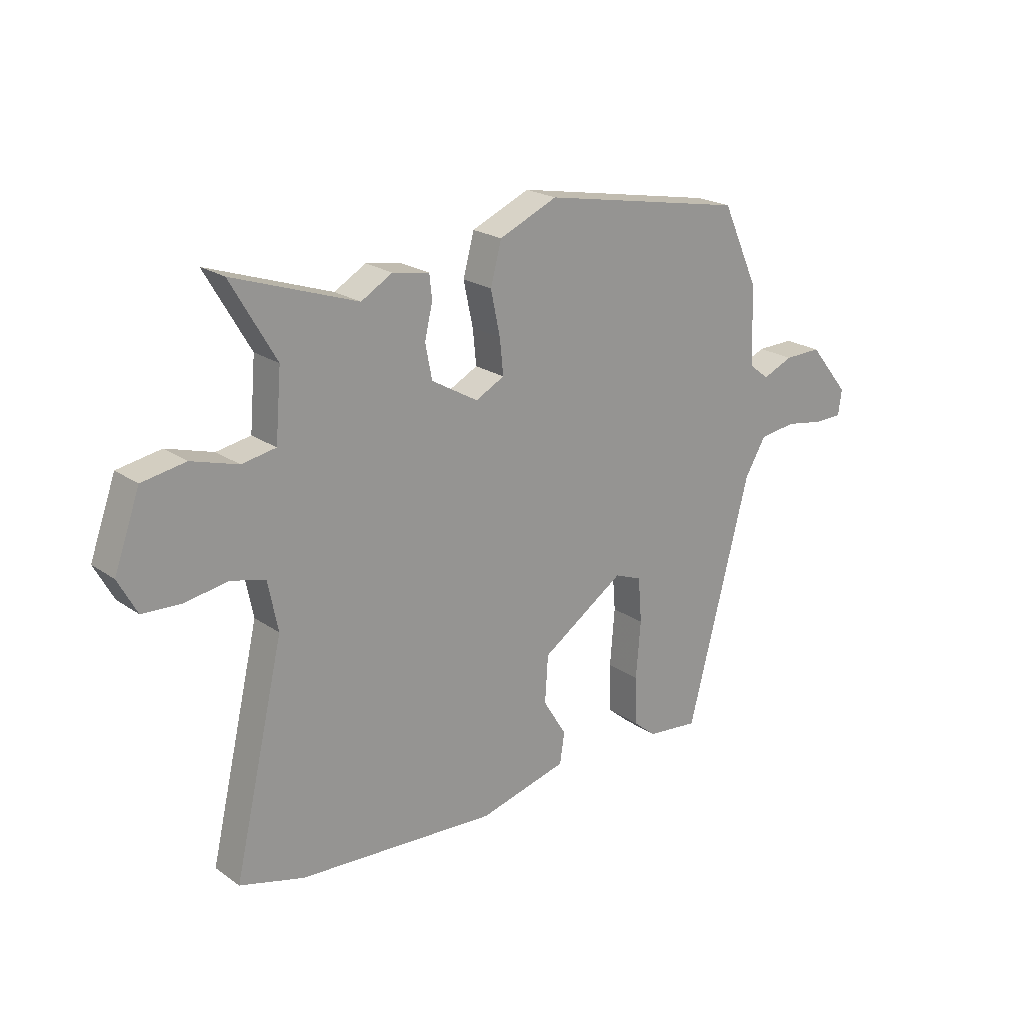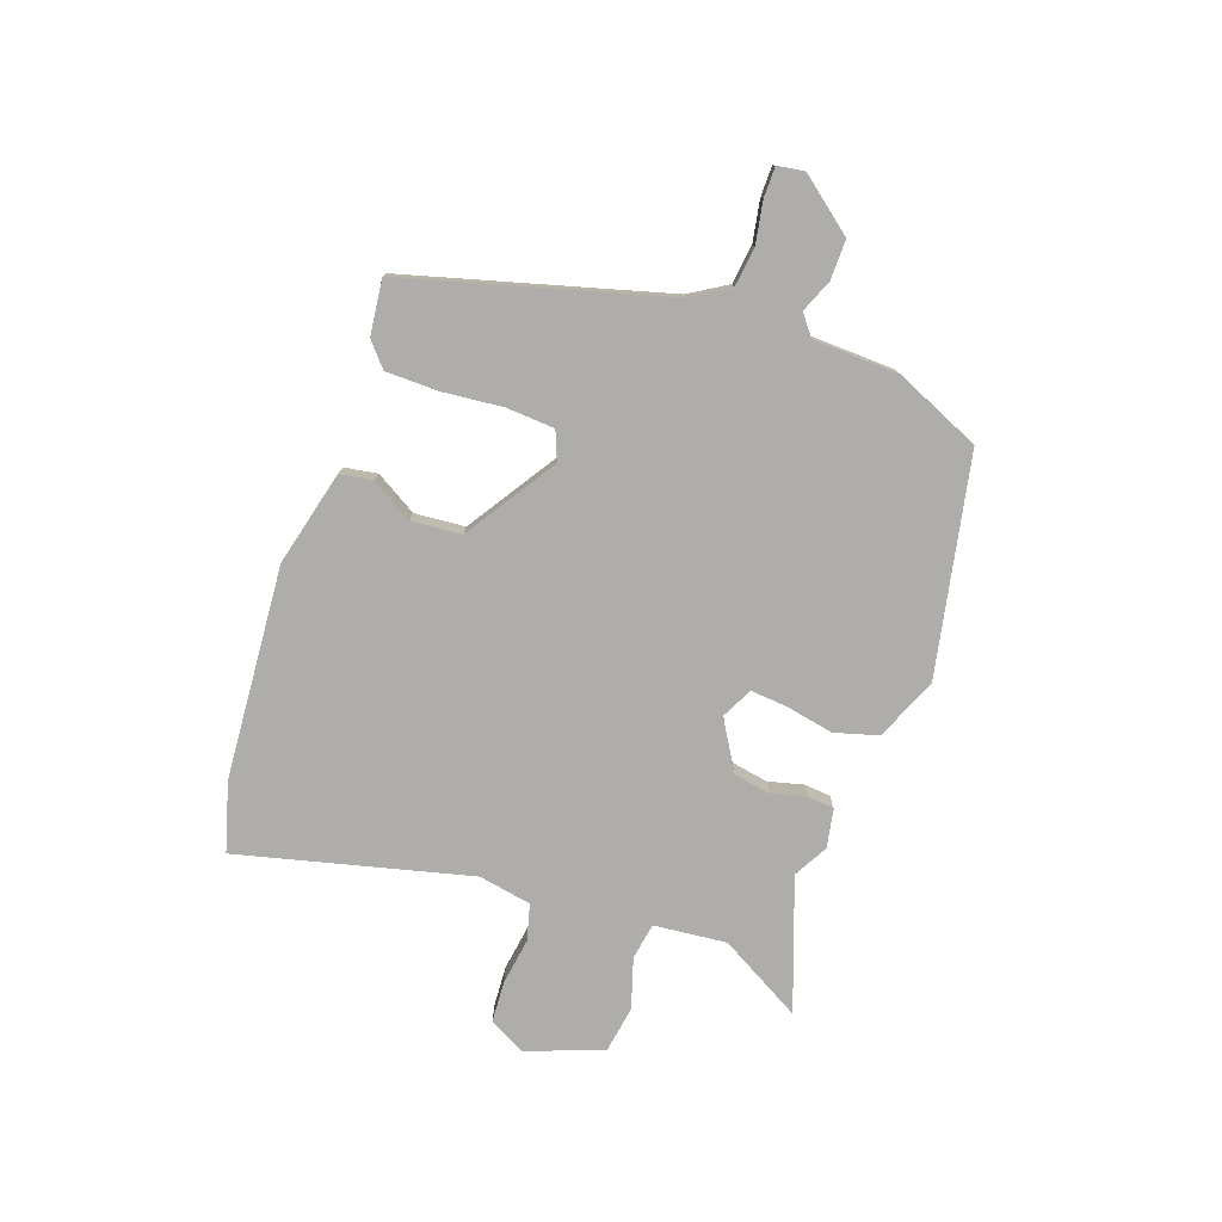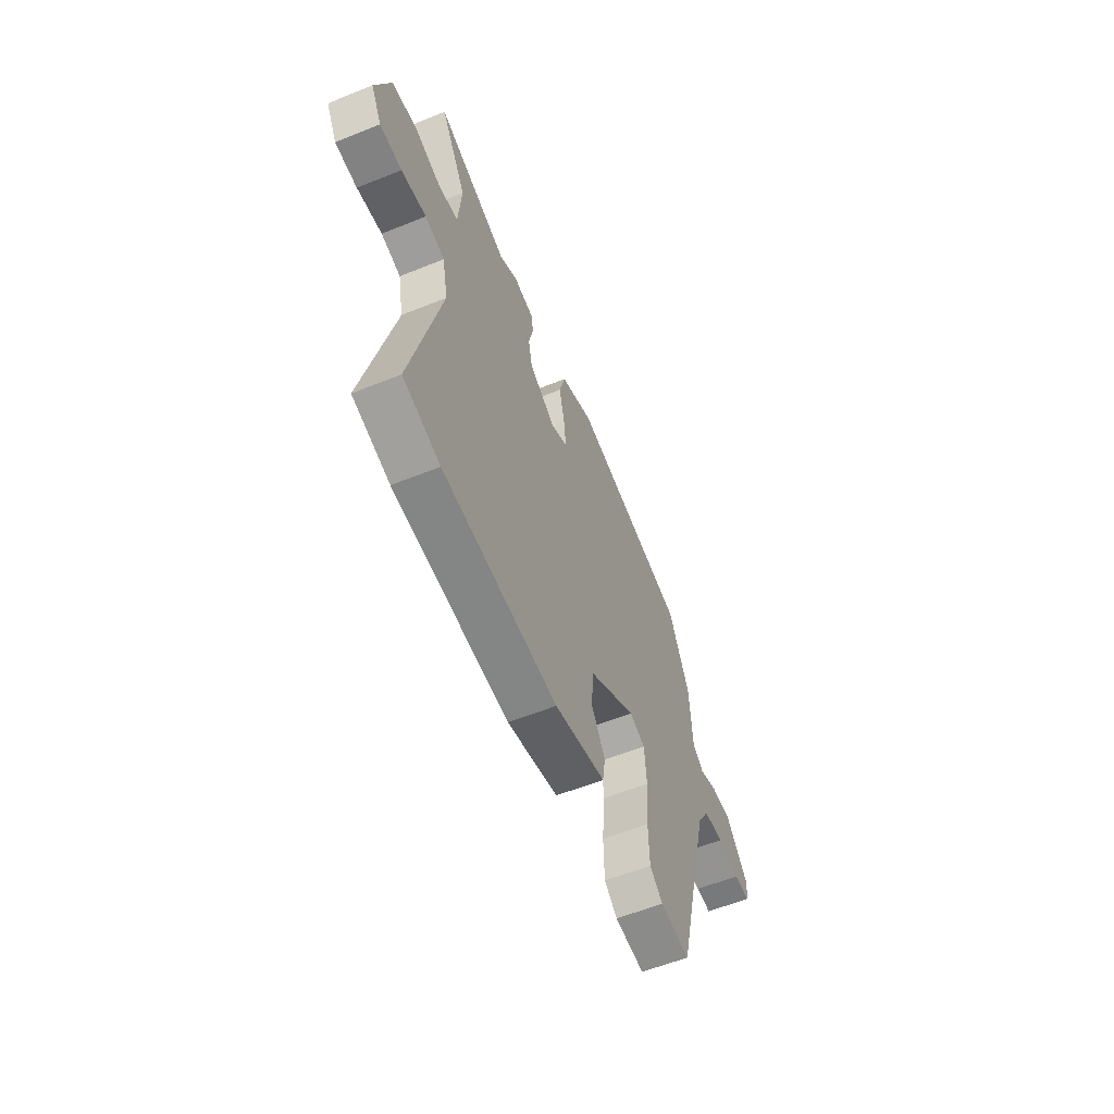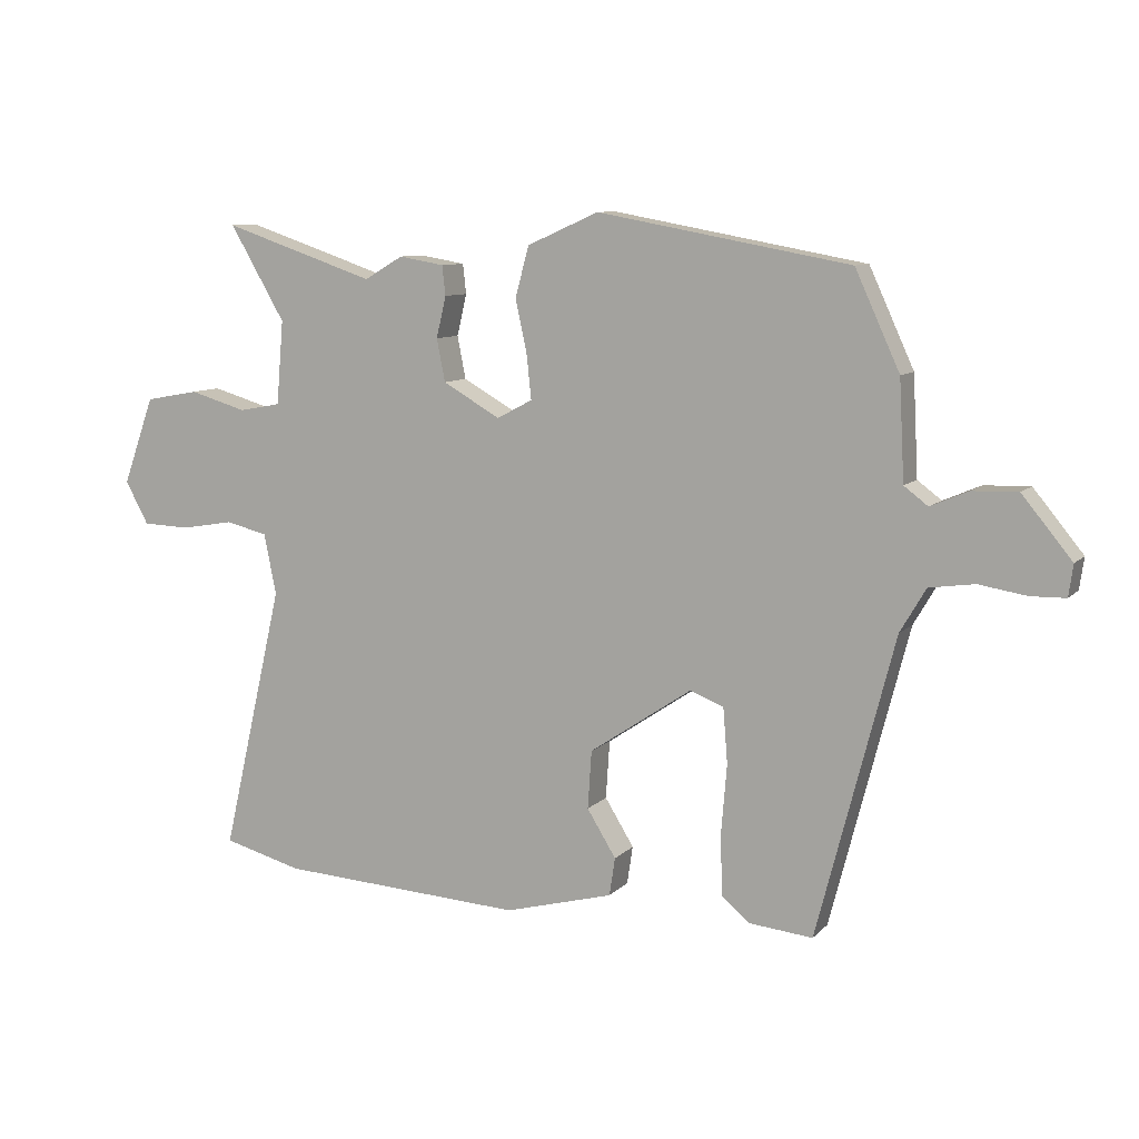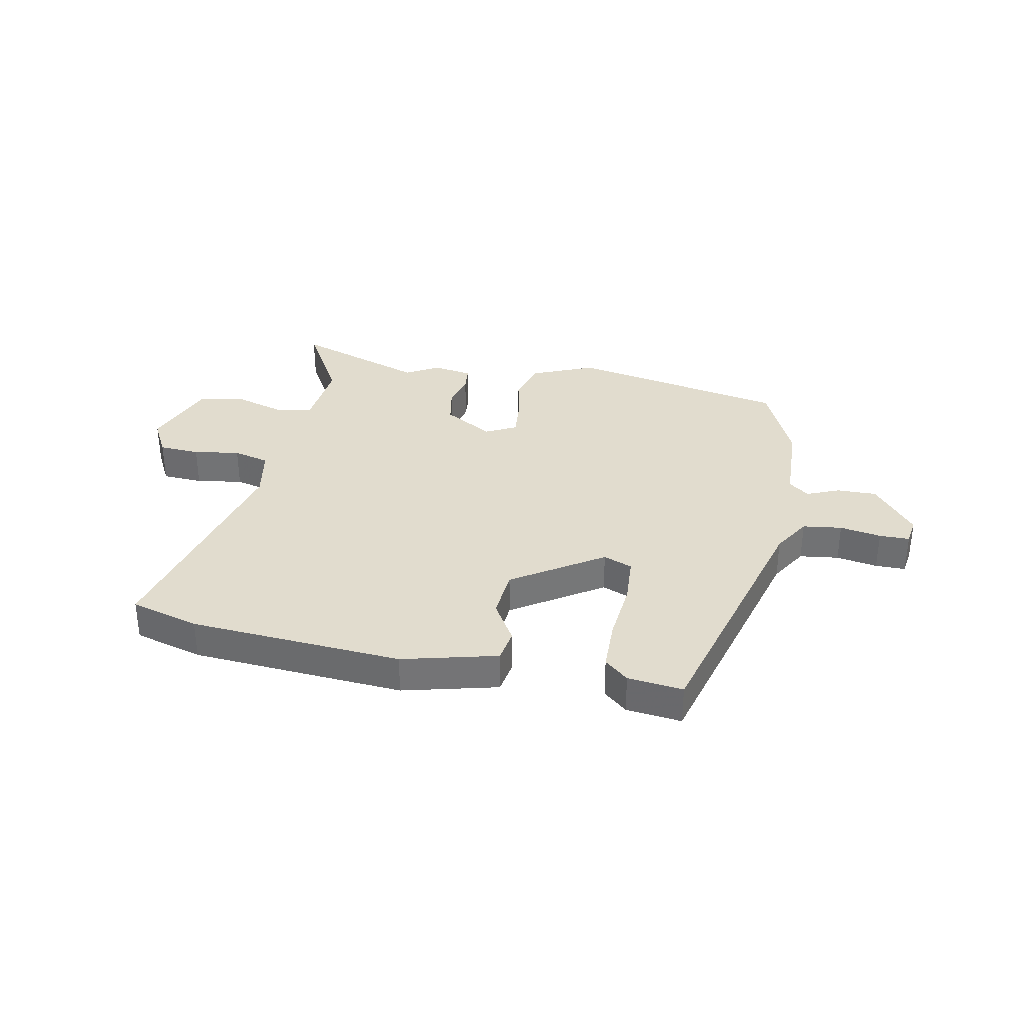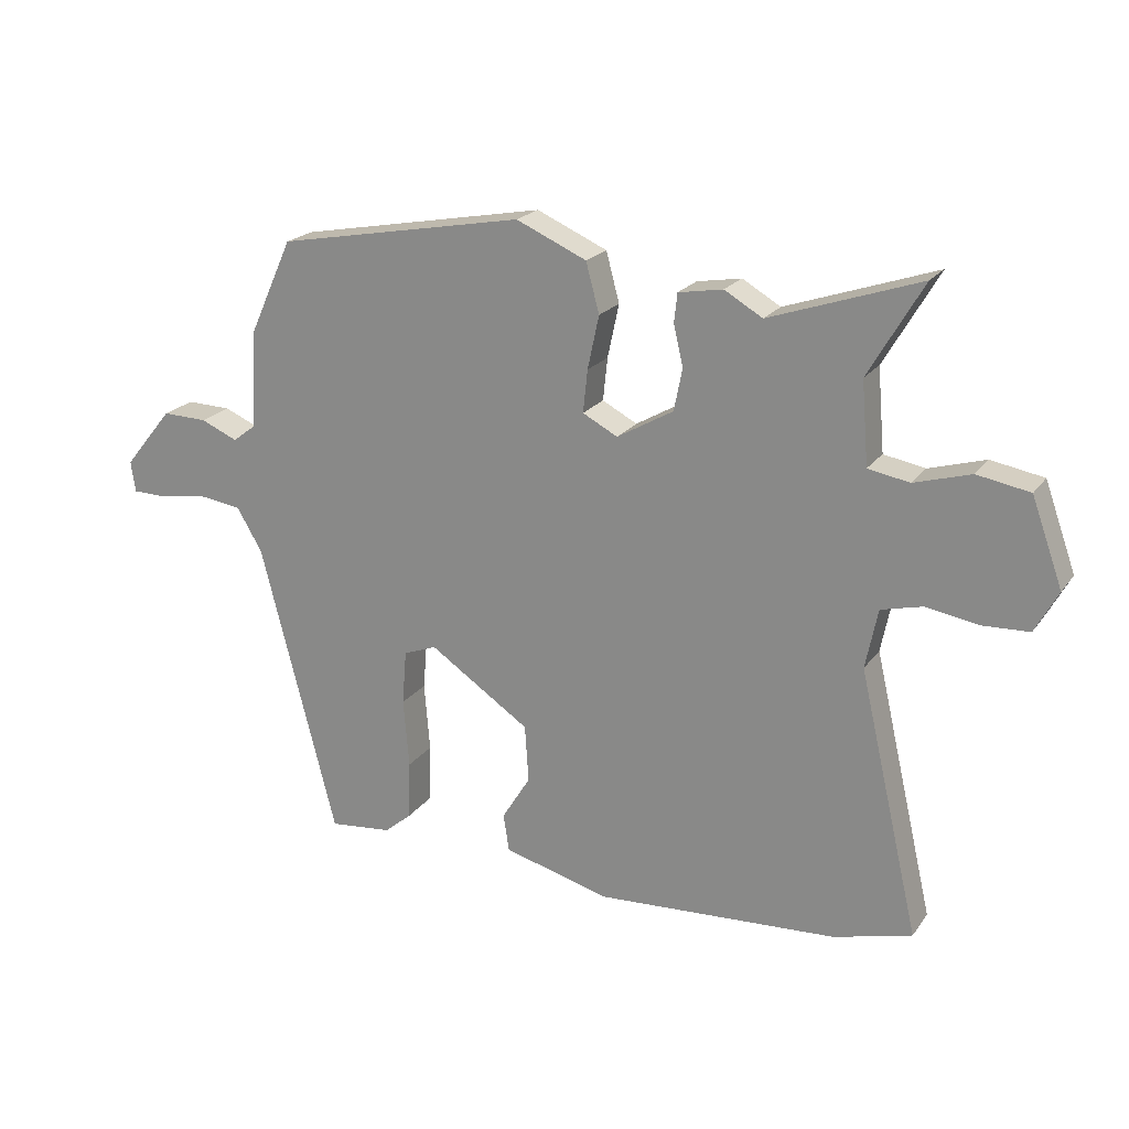
<metadata>
{"format":"obj","ext":"obj","renderer":"f3d","projection":"perspective","resolution":1024,"background":"white","views":[{"elev":21.5,"azim":140.6,"up":"+Z"},{"elev":-77.4,"azim":-108.5,"up":"+Y"},{"elev":-58.7,"azim":112.5,"up":"+Z"},{"elev":9.1,"azim":-156.0,"up":"+Z"},{"elev":34.0,"azim":-168.1,"up":"+Y"},{"elev":20.9,"azim":25.6,"up":"+Z"}]}
</metadata>
<code>
v 0.303 0.07 0.433
v 0.539 0.07 0.513
v 0.453 0.07 0.366
v 0.464 0.07 0.236
v 0.529 0.07 0.224
v 0.618 0.07 0.25
v 0.701 0.07 0.235
v 0.75 0.07 0.099
v 0.714 0.07 0.033
v 0.641 0.07 0.03
v 0.558 0.07 0.044
v 0.493 0.07 0.028
v 0.474 0.07 -0.066
v 0.57 0.07 -0.481
v 0.447 0.07 -0.514
v 0.066 0.07 -0.536
v -0.103 0.07 -0.491
v -0.112 0.07 -0.432
v -0.067 0.07 -0.359
v -0.073 0.07 -0.269
v -0.232 0.07 -0.162
v -0.284 0.07 -0.182
v -0.291 0.07 -0.268
v -0.282 0.07 -0.377
v -0.285 0.07 -0.47
v -0.328 0.07 -0.506
v -0.427 0.07 -0.516
v -0.547 0.07 -0.052
v -0.587 0.07 0.016
v -0.657 0.07 0.026
v -0.731 0.07 0.014
v -0.785 0.07 0.015
v -0.792 0.07 0.064
v -0.715 0.07 0.158
v -0.644 0.07 0.156
v -0.586 0.07 0.131
v -0.549 0.07 0.159
v -0.541 0.07 0.313
v -0.472 0.07 0.464
v -0.081 0.07 0.536
v 0.03 0.07 0.487
v 0.051 0.07 0.409
v 0.033 0.07 0.325
v 0.026 0.07 0.258
v 0.081 0.07 0.229
v 0.17 0.07 0.28
v 0.183 0.07 0.346
v 0.168 0.07 0.41
v 0.173 0.07 0.456
v 0.243 0.07 0.468
v 0.303 0 0.433
v 0.539 0 0.513
v 0.453 0 0.366
v 0.464 0 0.236
v 0.529 0 0.224
v 0.618 0 0.25
v 0.701 0 0.235
v 0.75 0 0.099
v 0.714 0 0.033
v 0.641 0 0.03
v 0.558 0 0.044
v 0.493 0 0.028
v 0.474 0 -0.066
v 0.57 0 -0.481
v 0.447 0 -0.514
v 0.066 0 -0.536
v -0.103 0 -0.491
v -0.112 0 -0.432
v -0.067 0 -0.359
v -0.073 0 -0.269
v -0.232 0 -0.162
v -0.284 0 -0.182
v -0.291 0 -0.268
v -0.282 0 -0.377
v -0.285 0 -0.47
v -0.328 0 -0.506
v -0.427 0 -0.516
v -0.547 0 -0.052
v -0.587 0 0.016
v -0.657 0 0.026
v -0.731 0 0.014
v -0.785 0 0.015
v -0.792 0 0.064
v -0.715 0 0.158
v -0.644 0 0.156
v -0.586 0 0.131
v -0.549 0 0.159
v -0.541 0 0.313
v -0.472 0 0.464
v -0.081 0 0.536
v 0.03 0 0.487
v 0.051 0 0.409
v 0.033 0 0.325
v 0.026 0 0.258
v 0.081 0 0.229
v 0.17 0 0.28
v 0.183 0 0.346
v 0.168 0 0.41
v 0.173 0 0.456
v 0.243 0 0.468
f 49 50 1
f 48 49 1
f 47 48 1
f 1 2 3
f 47 1 3
f 46 47 3
f 45 46 3 4
f 41 42 43
f 40 41 43
f 39 40 43
f 38 39 43
f 37 38 43
f 36 37 43 44
f 34 35 36
f 33 34 36
f 32 33 36
f 31 32 36
f 30 31 36
f 36 44 45
f 30 36 45
f 29 30 45
f 26 27 28
f 25 26 28
f 24 25 28
f 23 24 28
f 22 23 28 29
f 45 4 5
f 29 45 5
f 22 29 5
f 21 22 5
f 17 18 19
f 16 17 19
f 15 16 19
f 14 15 19
f 13 14 19
f 12 13 19 20
f 9 10 11
f 8 9 11
f 7 8 11
f 6 7 11
f 5 6 11
f 5 11 12
f 5 12 20 21
f 51 100 99
f 51 99 98
f 51 98 97
f 53 52 51
f 53 51 97
f 53 97 96
f 54 53 96 95
f 93 92 91
f 93 91 90
f 93 90 89
f 93 89 88
f 93 88 87
f 94 93 87 86
f 86 85 84
f 86 84 83
f 86 83 82
f 86 82 81
f 86 81 80
f 95 94 86
f 95 86 80
f 95 80 79
f 78 77 76
f 78 76 75
f 78 75 74
f 78 74 73
f 79 78 73 72
f 55 54 95
f 55 95 79
f 55 79 72
f 55 72 71
f 69 68 67
f 69 67 66
f 69 66 65
f 69 65 64
f 69 64 63
f 70 69 63 62
f 61 60 59
f 61 59 58
f 61 58 57
f 61 57 56
f 61 56 55
f 62 61 55
f 71 70 62 55
f 1 51 52 2
f 2 52 53 3
f 3 53 54 4
f 4 54 55 5
f 5 55 56 6
f 6 56 57 7
f 7 57 58 8
f 8 58 59 9
f 9 59 60 10
f 10 60 61 11
f 11 61 62 12
f 12 62 63 13
f 13 63 64 14
f 14 64 65 15
f 15 65 66 16
f 16 66 67 17
f 17 67 68 18
f 18 68 69 19
f 19 69 70 20
f 20 70 71 21
f 21 71 72 22
f 22 72 73 23
f 23 73 74 24
f 24 74 75 25
f 25 75 76 26
f 26 76 77 27
f 27 77 78 28
f 28 78 79 29
f 29 79 80 30
f 30 80 81 31
f 31 81 82 32
f 32 82 83 33
f 33 83 84 34
f 34 84 85 35
f 35 85 86 36
f 36 86 87 37
f 37 87 88 38
f 38 88 89 39
f 39 89 90 40
f 40 90 91 41
f 41 91 92 42
f 42 92 93 43
f 43 93 94 44
f 44 94 95 45
f 45 95 96 46
f 46 96 97 47
f 47 97 98 48
f 48 98 99 49
f 49 99 100 50
f 50 100 51 1

</code>
